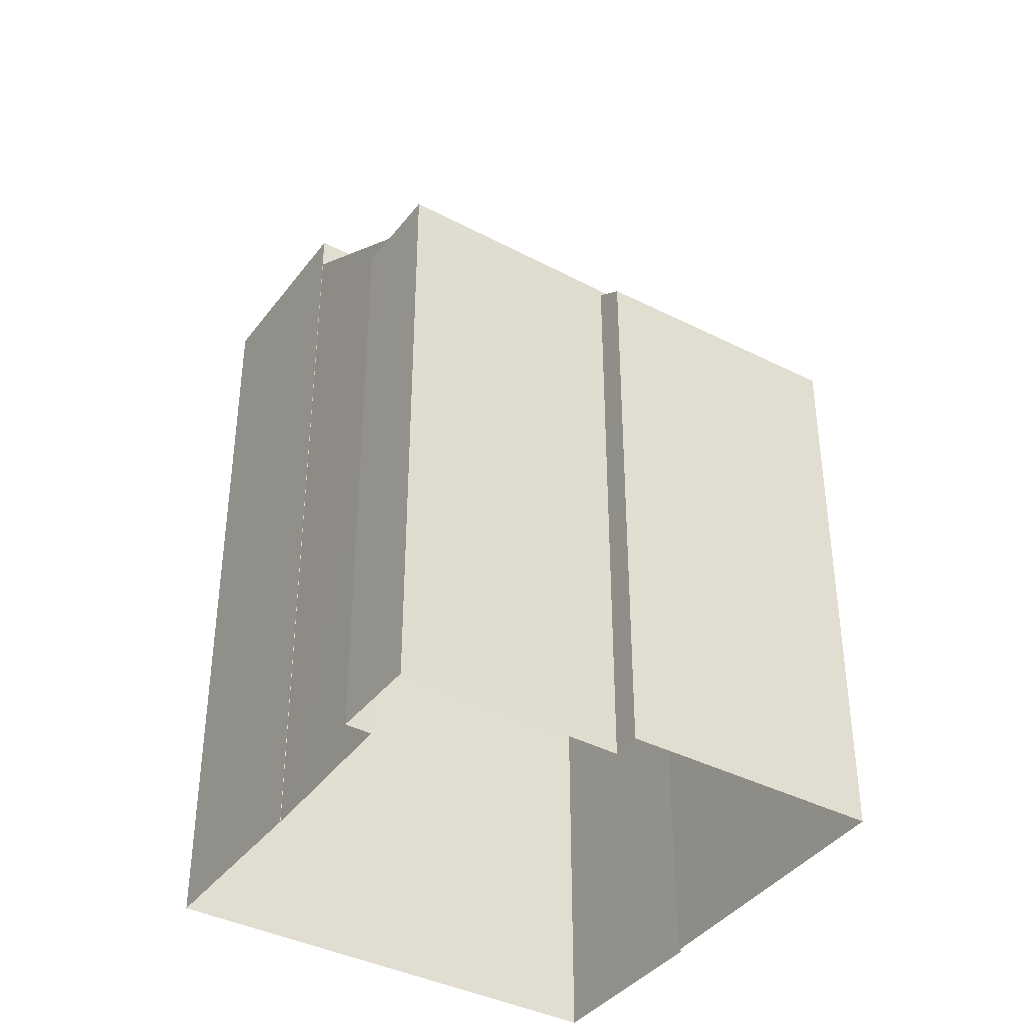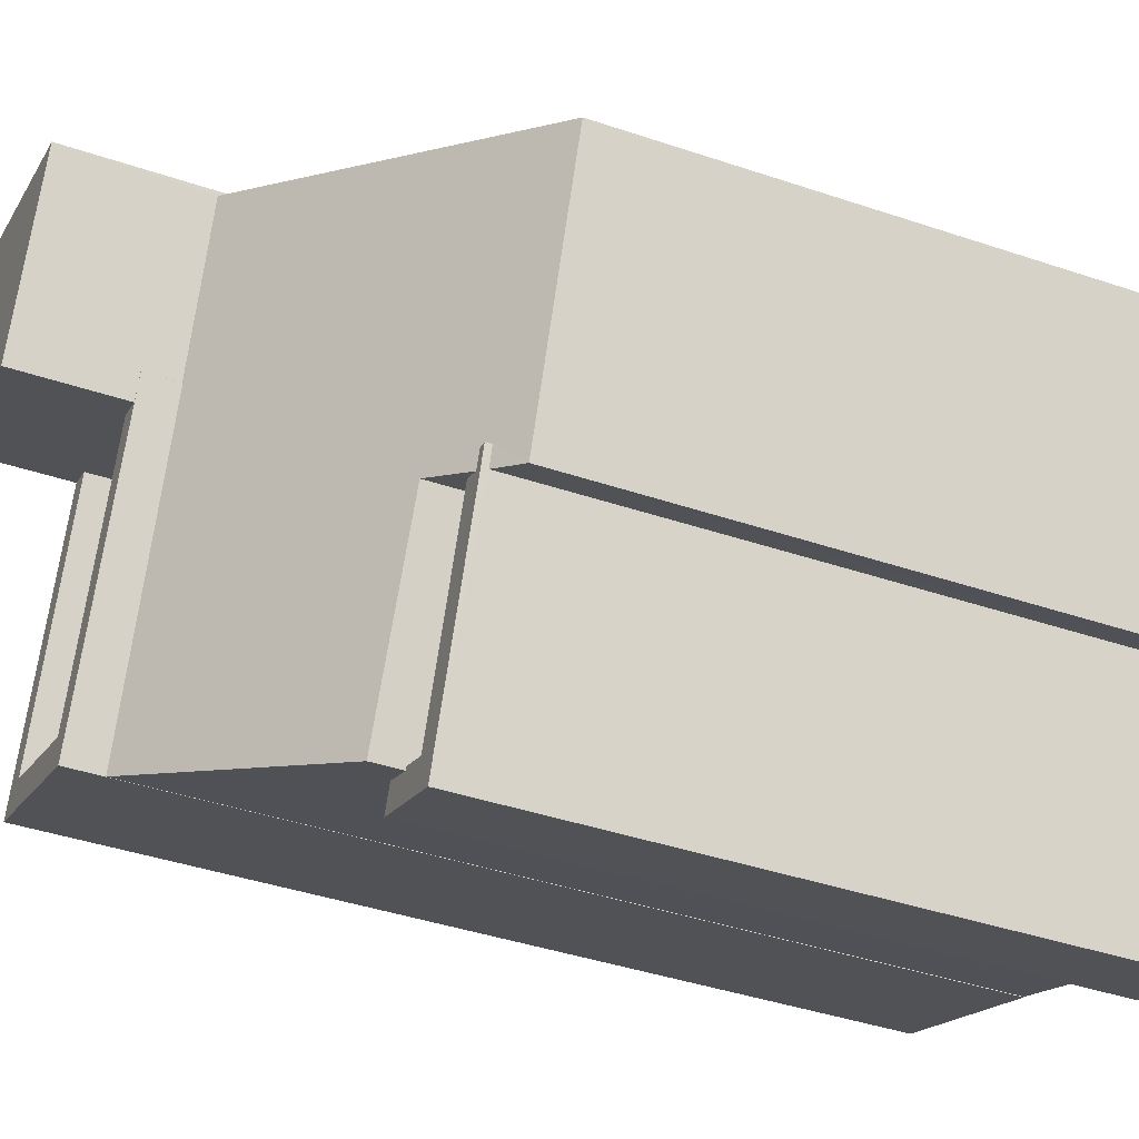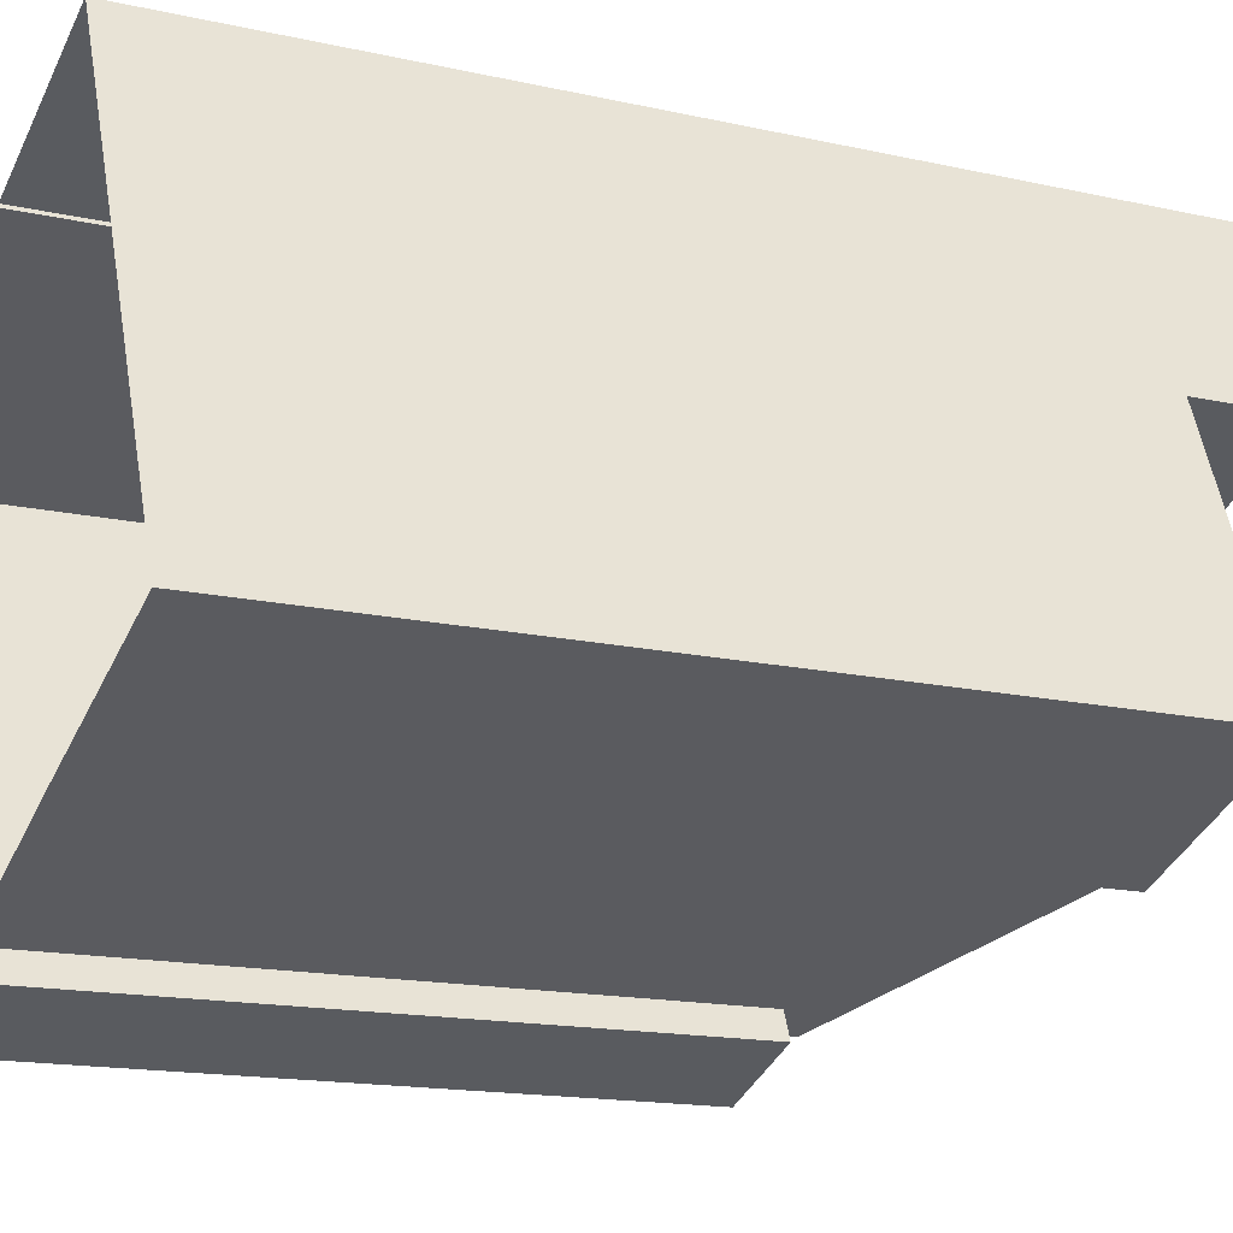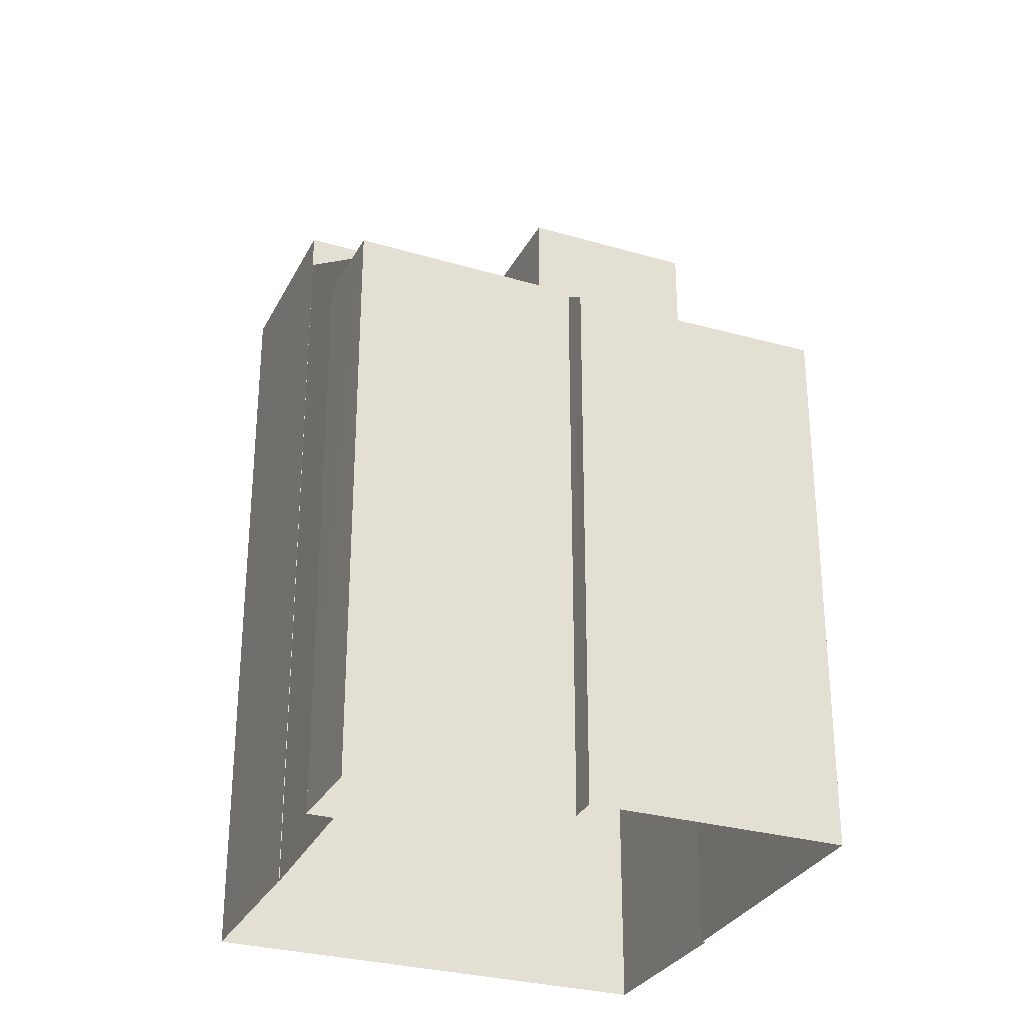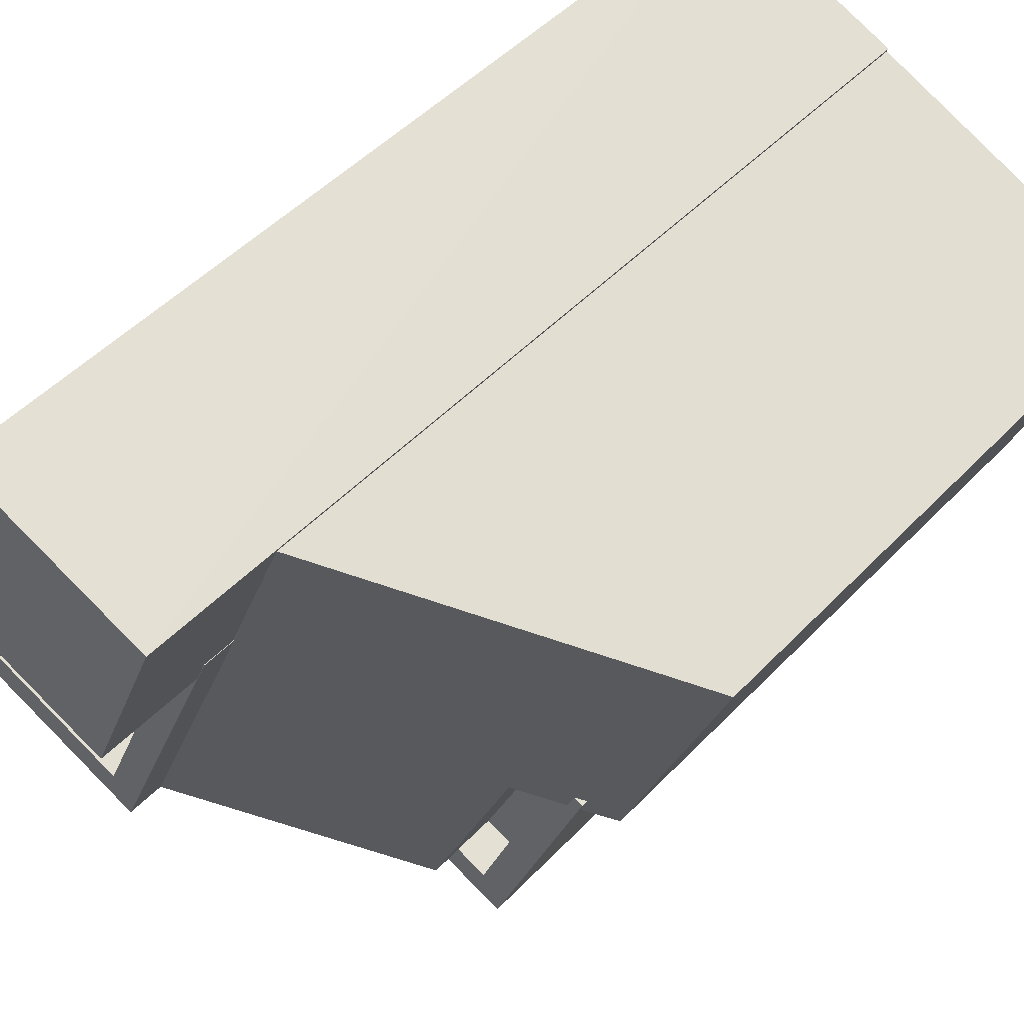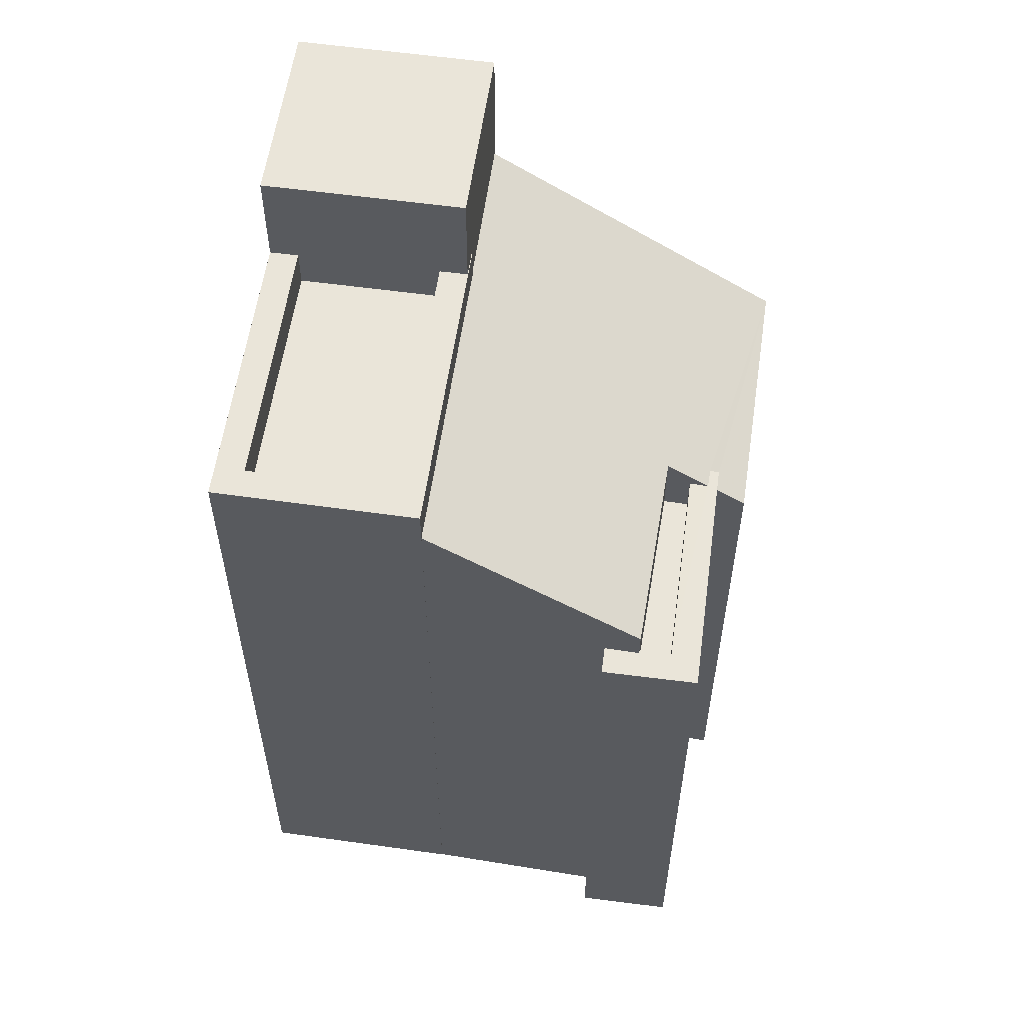
<metadata>
{"format":"obj","ext":"obj","renderer":"f3d","projection":"perspective","resolution":1024,"background":"white","views":[{"elev":-39.0,"azim":34.7,"up":"+Z"},{"elev":-41.0,"azim":67.6,"up":"+Y"},{"elev":-15.3,"azim":-115.8,"up":"+Y"},{"elev":-29.7,"azim":44.7,"up":"+Z"},{"elev":47.3,"azim":40.5,"up":"+Y"},{"elev":58.3,"azim":-14.1,"up":"+Z"}]}
</metadata>
<code>
v -9471 -3.727e+04 26.94
v -9471 -3.727e+04 26.94
v -9470 -3.726e+04 26.94
v -9473 -3.726e+04 26.94
v -9475 -3.726e+04 26.94
v -9473 -3.726e+04 26.94
v -9473 -3.727e+04 26.94
v -9472 -3.727e+04 26.94
v -9473 -3.727e+04 26.94
v -9477 -3.727e+04 26.94
v -9475 -3.727e+04 26.94
v -9475 -3.727e+04 26.94
v -9472 -3.727e+04 33.66
v -9472 -3.727e+04 33.66
v -9471 -3.727e+04 33.66
v -9473 -3.727e+04 33.66
v -9471 -3.727e+04 34.16
v -9471 -3.727e+04 34.16
v -9472 -3.727e+04 34.16
v -9473 -3.727e+04 34.16
v -9473 -3.727e+04 34.16
v -9471 -3.727e+04 34.16
v -9473 -3.727e+04 34.16
v -9472 -3.727e+04 34.16
v -9471 -3.727e+04 34.16
v -9473 -3.727e+04 34.16
v -9472 -3.727e+04 34.49
v -9475 -3.727e+04 36.14
v -9473 -3.727e+04 34.51
v -9473 -3.726e+04 36.2
v -9474 -3.726e+04 36.18
v -9474 -3.726e+04 36.18
v -9470 -3.726e+04 33.88
v -9471 -3.727e+04 33.86
v -9471 -3.727e+04 34.09
v -9471 -3.727e+04 34.09
v -9476 -3.726e+04 36.08
v -9477 -3.727e+04 36.08
v -9475 -3.727e+04 36.08
v -9474 -3.726e+04 36.08
v -9474 -3.726e+04 36.58
v -9474 -3.726e+04 36.58
v -9474 -3.726e+04 36.58
v -9475 -3.727e+04 36.58
v -9476 -3.726e+04 36.58
v -9477 -3.727e+04 36.58
v -9477 -3.727e+04 36.58
v -9476 -3.726e+04 36.58
v -9475 -3.727e+04 36.58
v -9474 -3.726e+04 36.58
v -9474 -3.726e+04 37.83
v -9475 -3.726e+04 37.83
v -9476 -3.726e+04 37.83
v -9473 -3.726e+04 37.83
f 1 2 3
f 3 2 4
f 5 6 4
f 7 2 8
f 7 8 9
f 10 5 4
f 10 11 12
f 11 2 7
f 4 2 11
f 10 4 11
f 13 14 15
f 13 16 14
f 17 18 19
f 20 19 21
f 17 22 18
f 20 21 23
f 24 18 25
f 21 24 26
f 19 18 24
f 19 24 21
f 27 28 29
f 30 31 32
f 32 33 30
f 34 35 36
f 33 35 34
f 32 28 27
f 22 27 18
f 22 35 33
f 27 33 32
f 33 27 22
f 37 38 39
f 40 37 39
f 41 42 43
f 44 43 42
f 45 46 47
f 45 47 48
f 46 44 49
f 49 42 50
f 46 49 47
f 44 42 49
f 51 52 53
f 51 54 52
f 16 24 14
f 16 26 24
f 25 14 24
f 25 15 14
f 9 23 7
f 9 20 23
f 19 20 9
f 8 19 9
f 8 36 19
f 19 36 17
f 8 2 36
f 17 36 35
f 35 22 17
f 34 1 3
f 33 34 3
f 34 2 1
f 34 36 2
f 21 29 23
f 7 23 11
f 23 28 11
f 29 28 23
f 4 33 3
f 4 30 33
f 13 25 27
f 27 25 18
f 15 25 13
f 16 13 26
f 21 26 29
f 29 26 27
f 26 13 27
f 50 39 49
f 50 40 39
f 49 39 38
f 47 49 38
f 48 47 38
f 37 48 38
f 44 46 10
f 12 44 10
f 53 52 45
f 52 5 45
f 45 10 46
f 45 5 10
f 32 43 28
f 43 44 28
f 28 12 11
f 28 44 12
f 31 41 43
f 32 31 43
f 5 54 6
f 5 52 54
f 51 42 41
f 51 41 54
f 54 30 6
f 6 30 4
f 41 31 30
f 41 30 54
f 37 40 50
f 50 48 37
f 48 53 45
f 51 53 48
f 42 51 50
f 50 51 48

</code>
